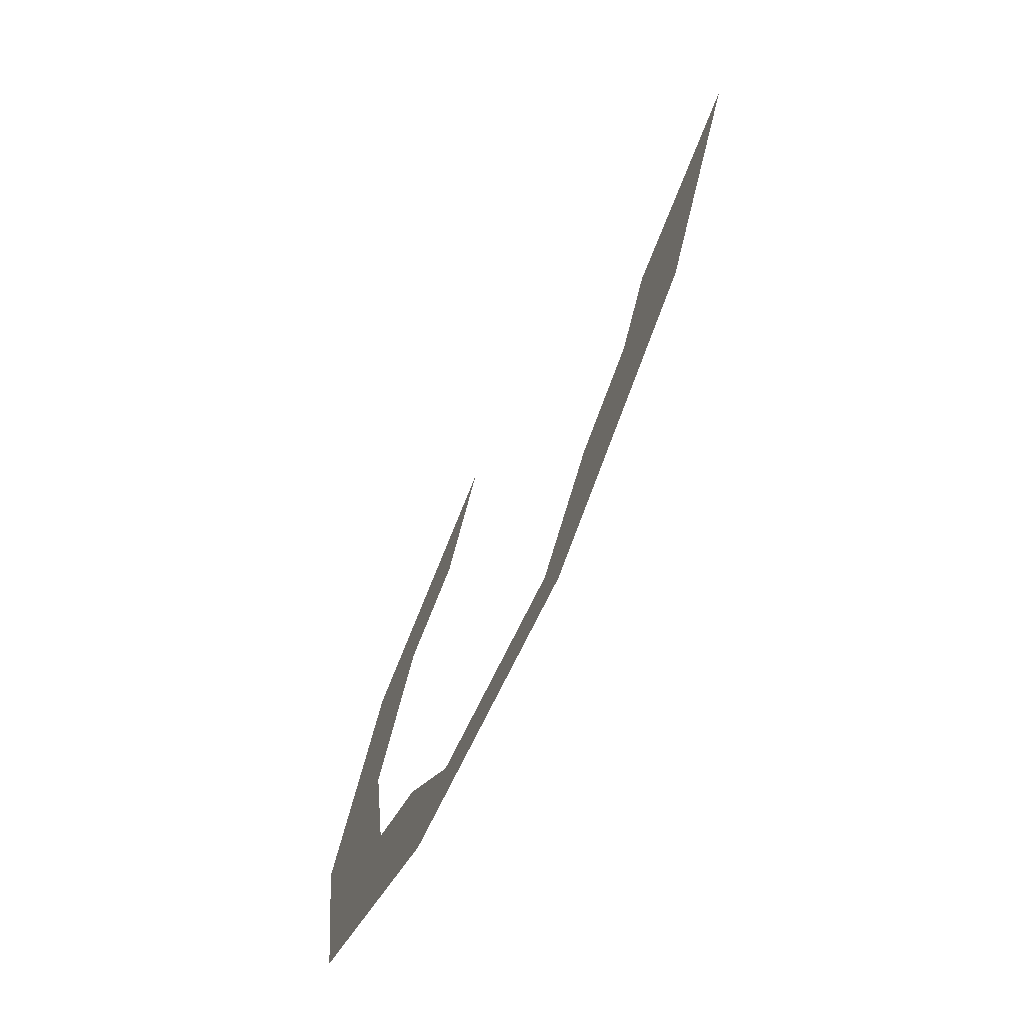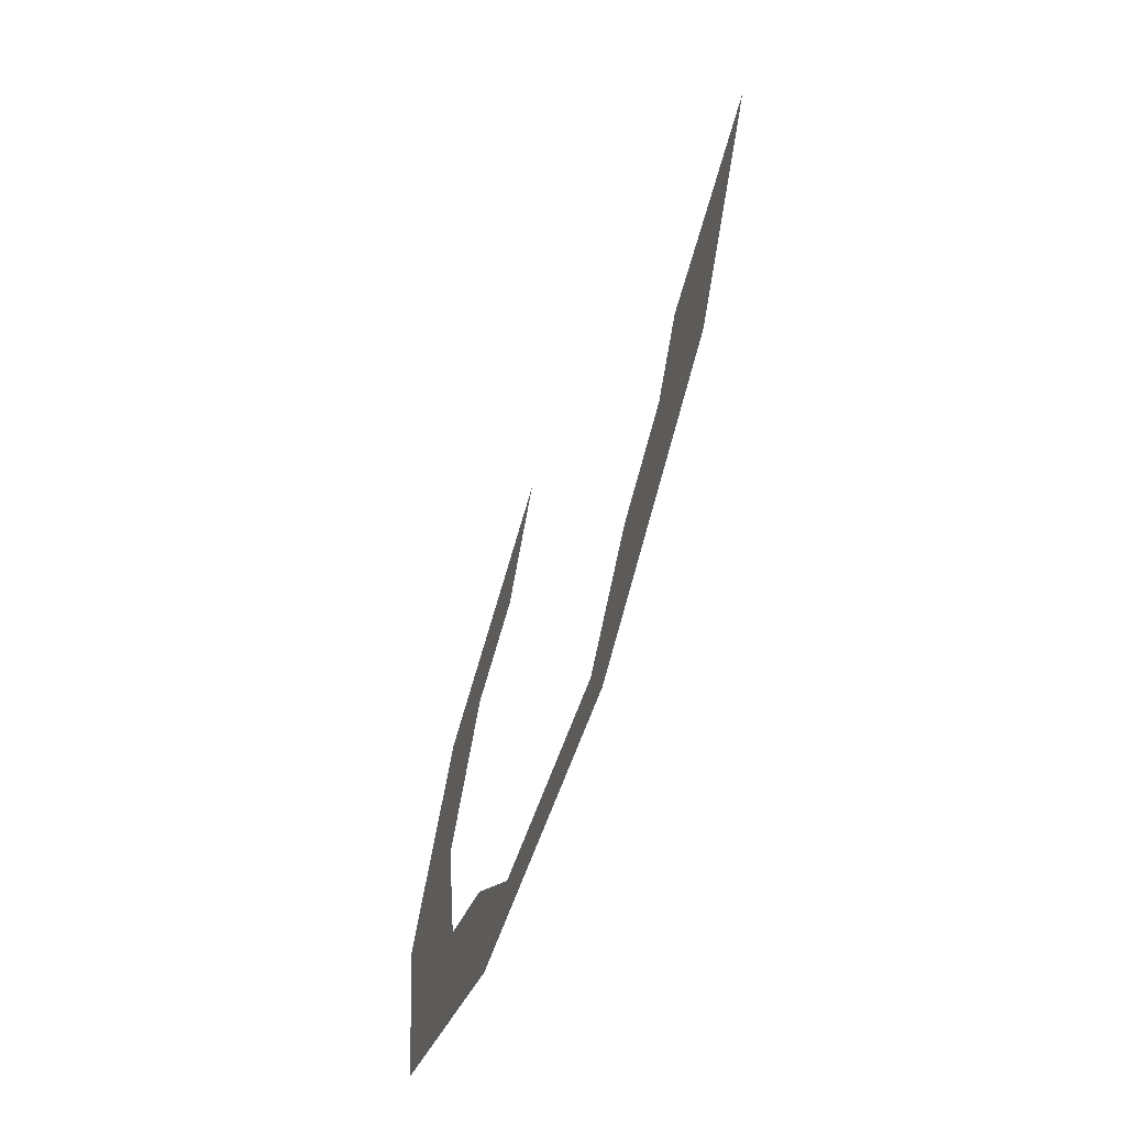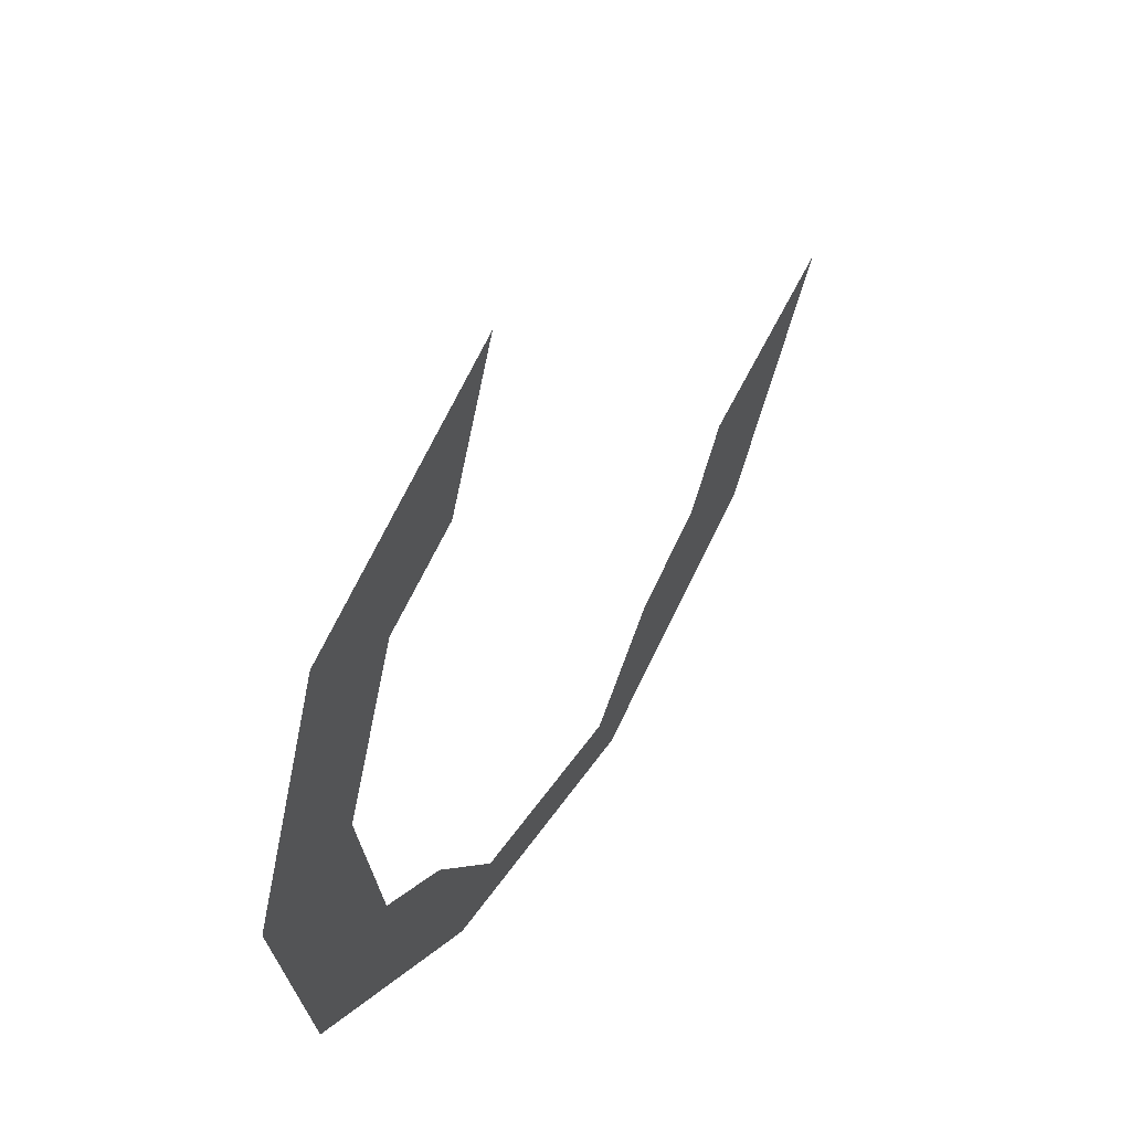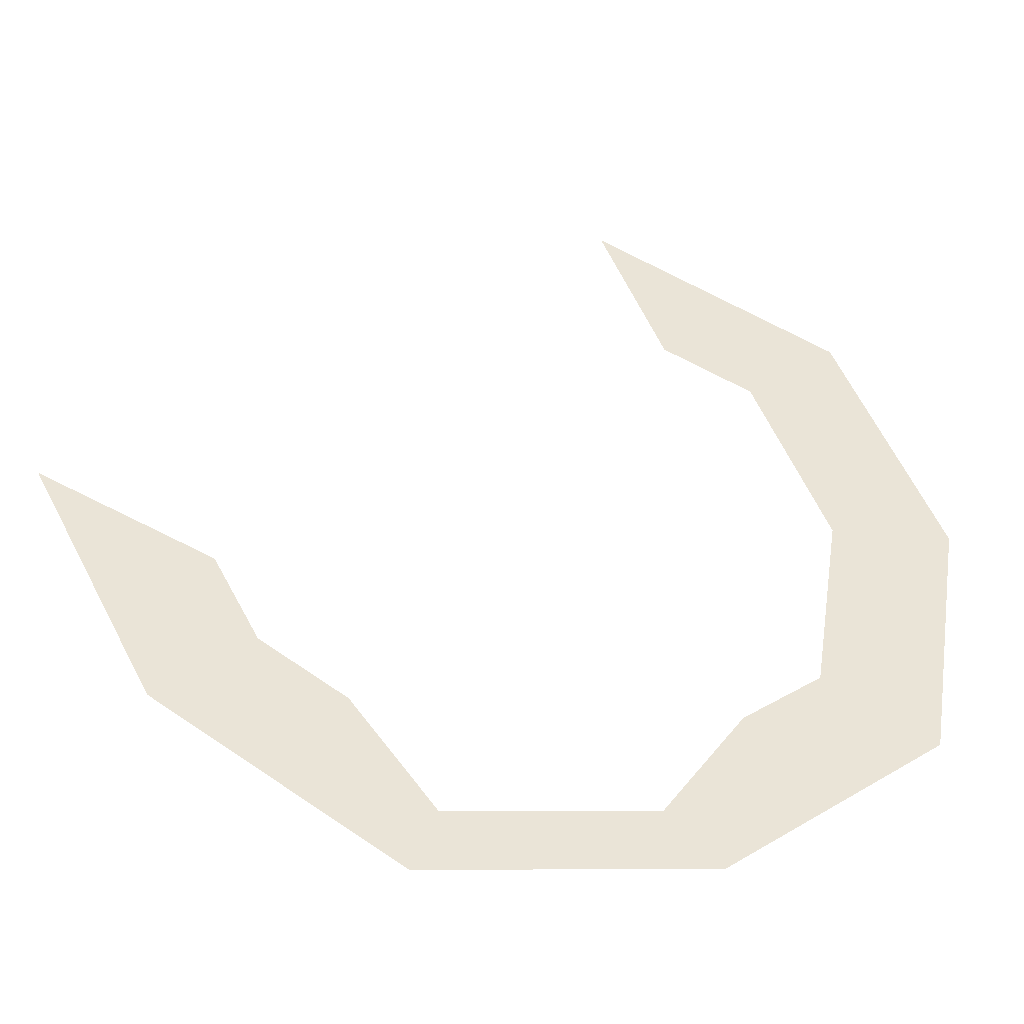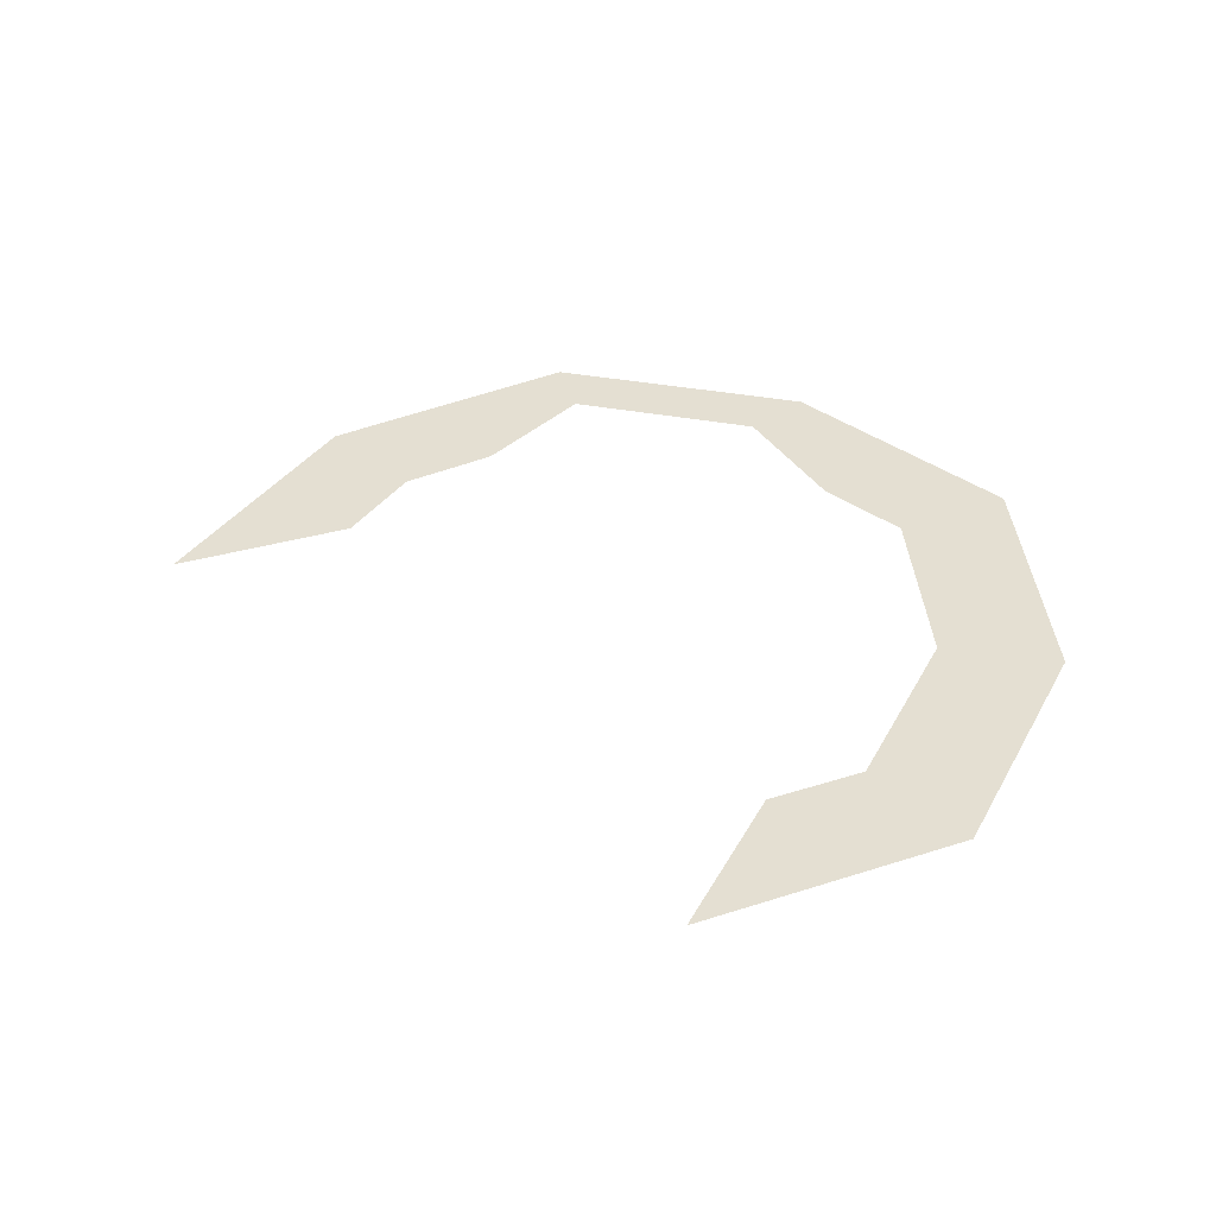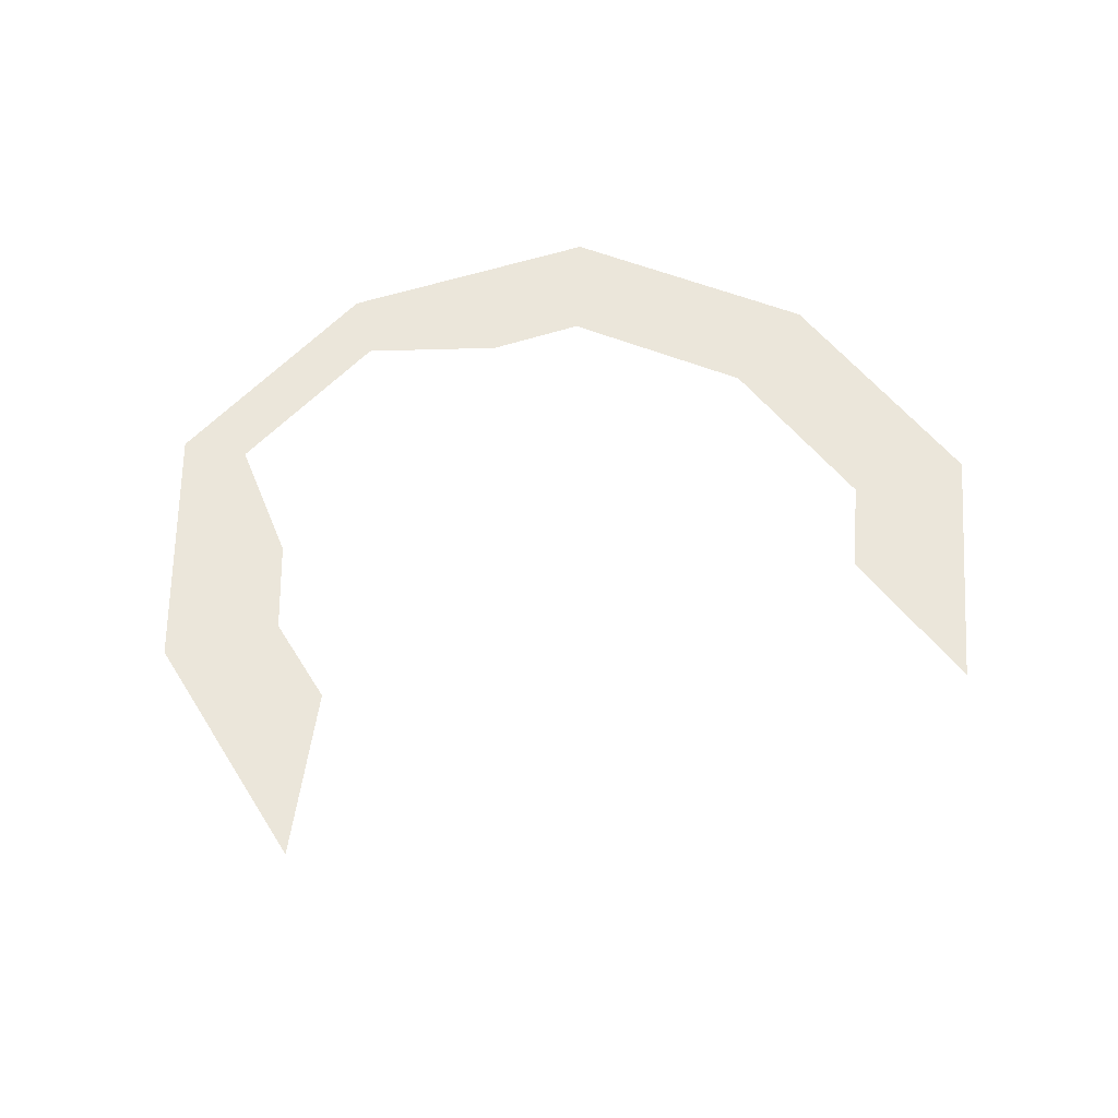
<metadata>
{"format":"obj","ext":"obj","renderer":"f3d","projection":"perspective","resolution":1024,"background":"white","views":[{"elev":-73.1,"azim":-114.6,"up":"+Z"},{"elev":-67.9,"azim":-108.8,"up":"+Z"},{"elev":56.8,"azim":121.9,"up":"+Z"},{"elev":-45.1,"azim":-11.8,"up":"+Z"},{"elev":37.2,"azim":4.2,"up":"+Y"},{"elev":54.7,"azim":-58.1,"up":"+Y"}]}
</metadata>
<code>
o water2_water.003_Cylinder.007
v 17.43 -2.128 -14.08
v -1.277 -2.128 -9.276
v 10.99 -2.128 -7.273
v -45.29 -2.128 -0.7437
v -39.84 -2.128 20.42
v -34.15 -2.128 9.367
v 49.5 -2.128 41.46
v 34.35 -2.128 39.86
v 29.95 -2.128 51.49
v 20.88 -2.128 7.51
v -23.75 -2.128 2.546
v 30.58 -2.128 15.29
v 44.08 -2.128 7.562
v 32.72 -2.128 29.23
v -13.55 -2.128 -11.28
v -16.47 -2.128 -19.4
v -60.83 -2.128 29.86
v 25.55 -2.128 63.12
v 37.15 -2.128 73.48
v 14.45 -2.128 68.71
v 6.59 -2.128 89.11
f 1 2 3
f 4 5 6
f 7 8 9
f 1 3 10
f 4 6 11
f 10 12 13
f 7 14 8
f 13 1 10
f 14 13 12
f 13 14 7
f 11 15 16
f 16 4 11
f 17 5 4
f 2 16 15
f 16 2 1
f 9 18 19
f 19 7 9
f 20 19 18
f 19 20 21

</code>
